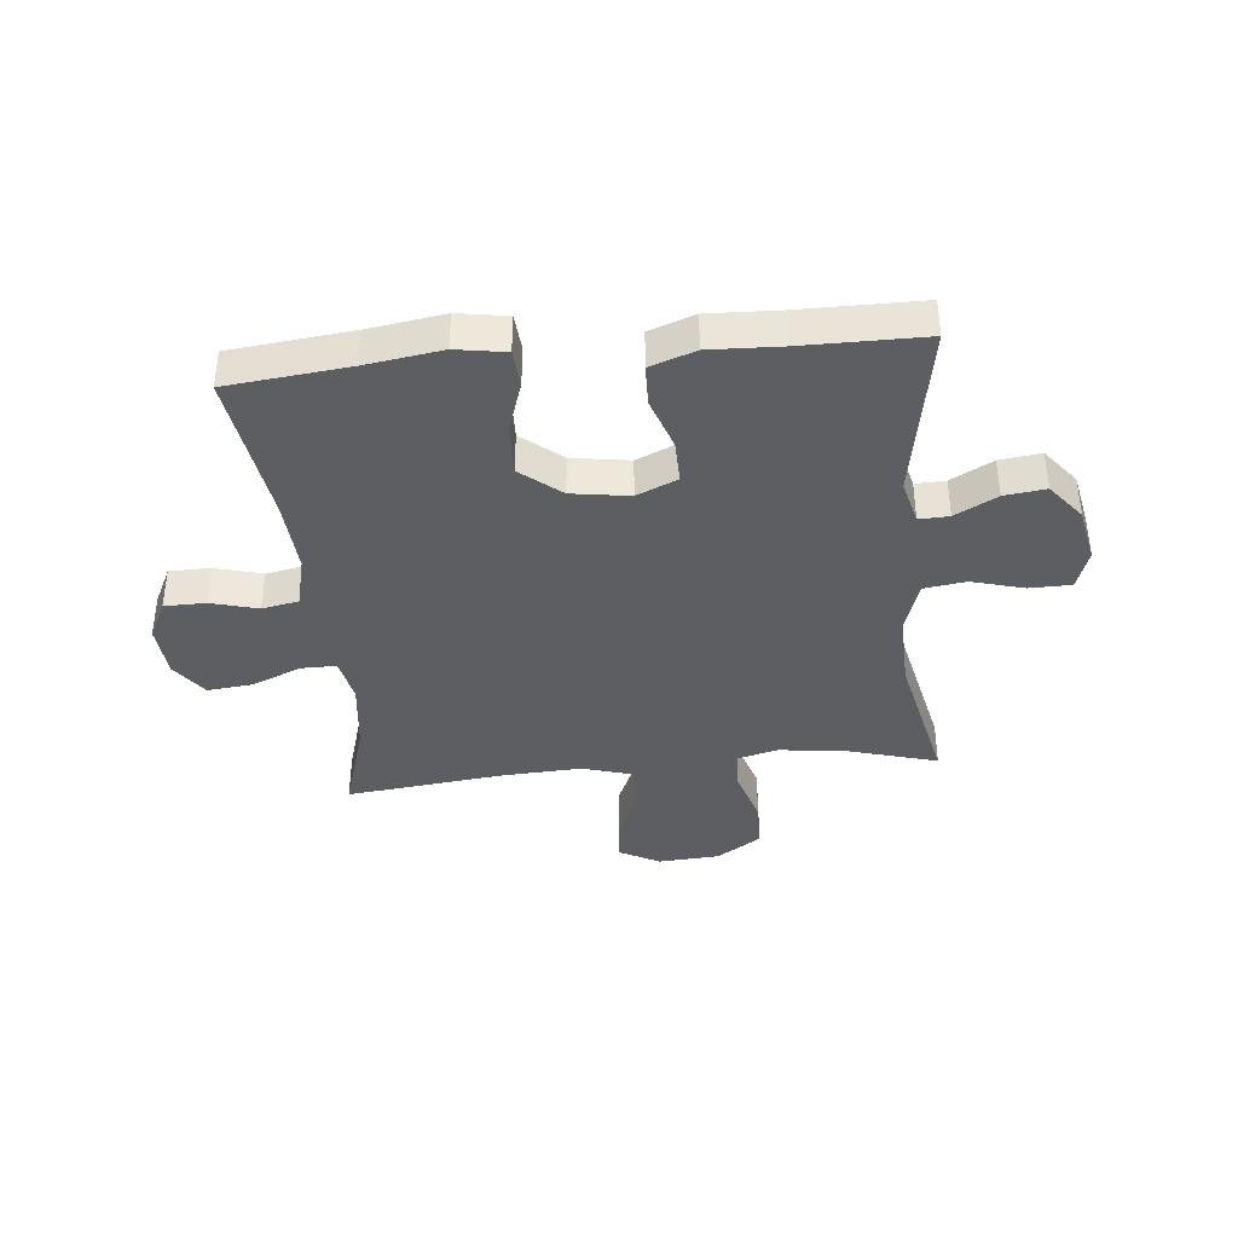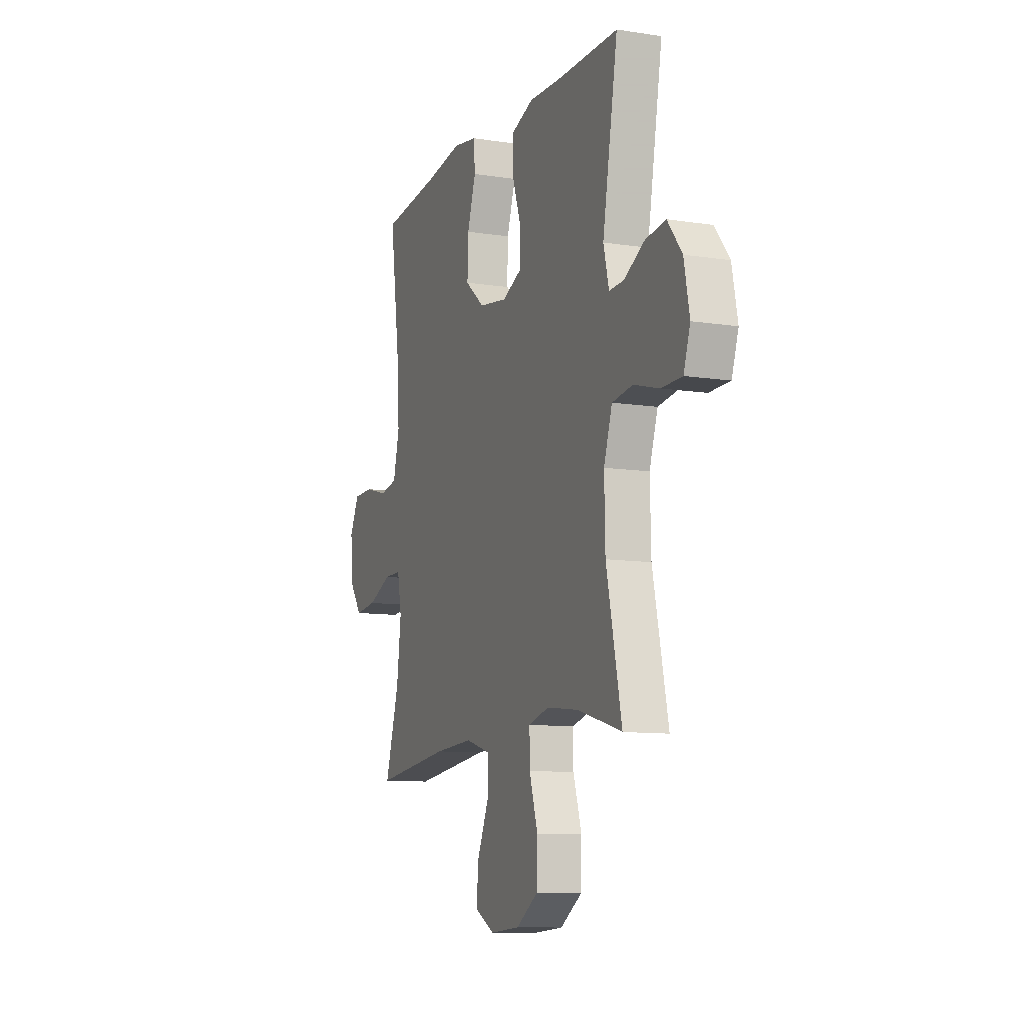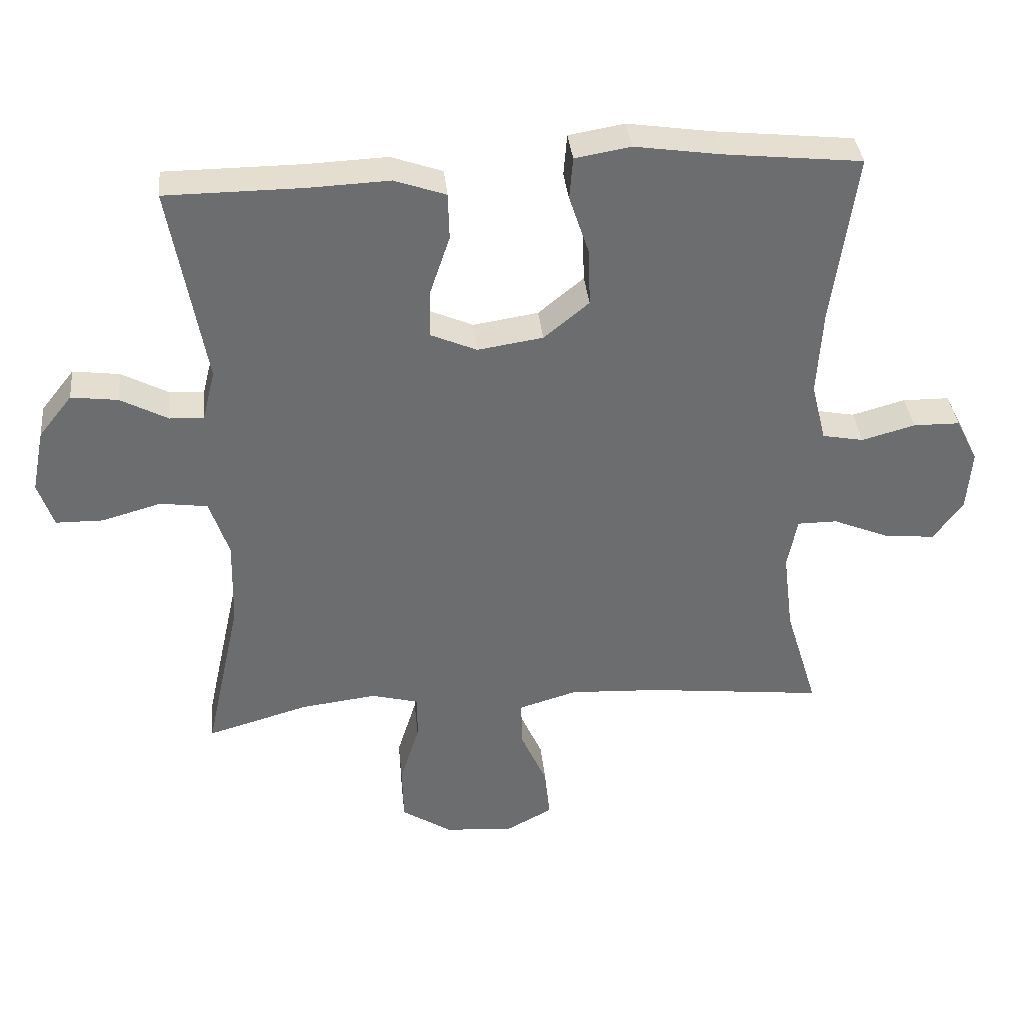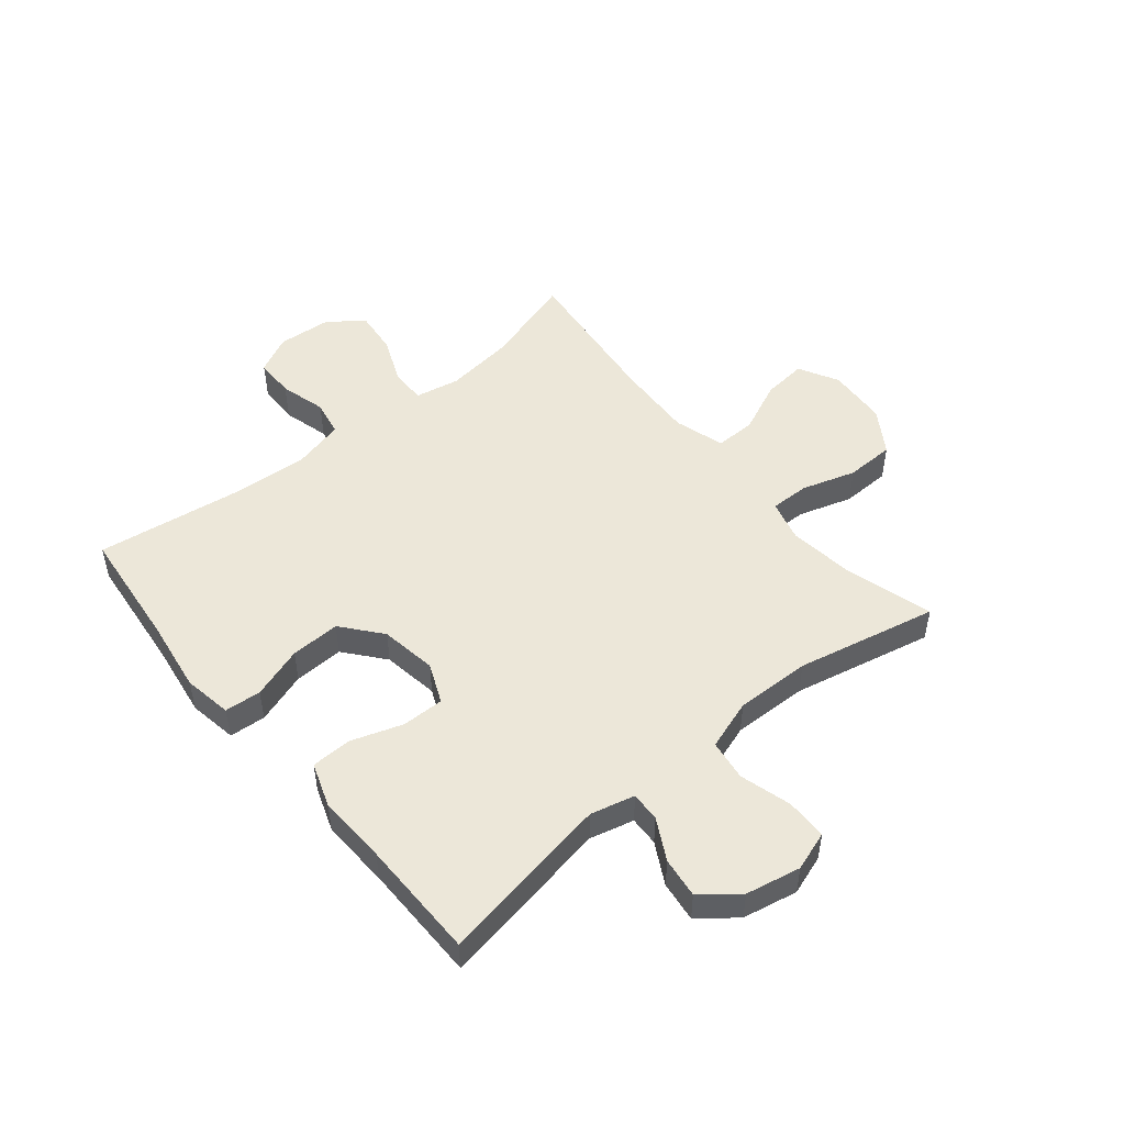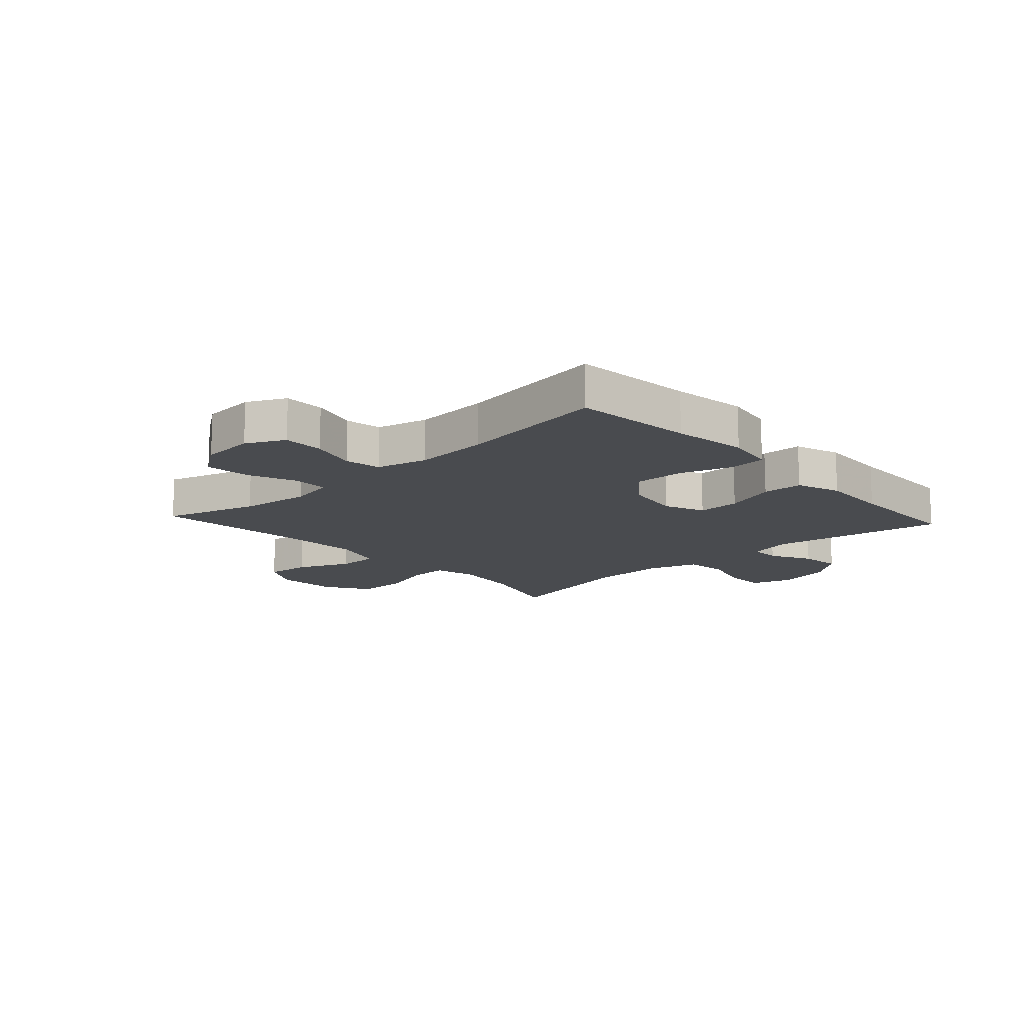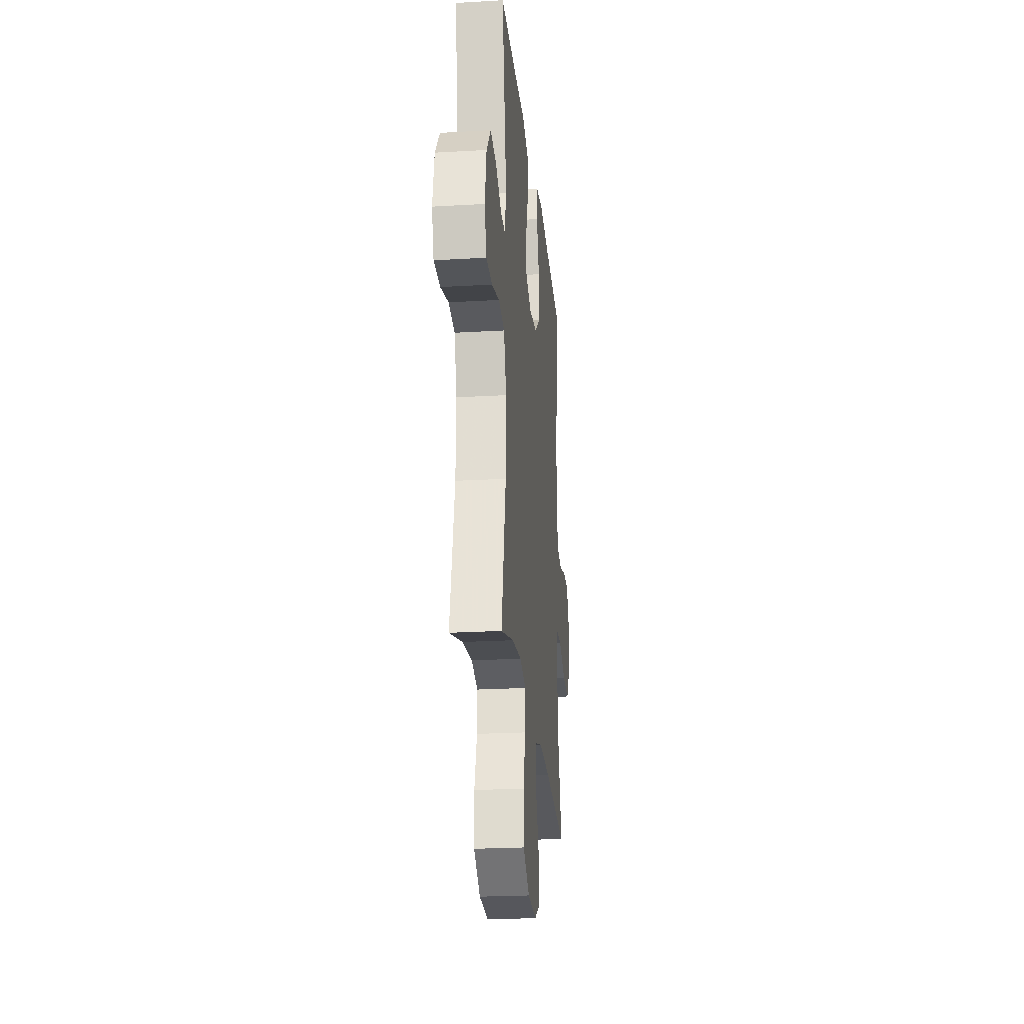
<metadata>
{"format":"obj","ext":"obj","renderer":"f3d","projection":"perspective","resolution":1024,"background":"white","views":[{"elev":-38.5,"azim":5.7,"up":"+Y"},{"elev":-10.4,"azim":68.6,"up":"+Z"},{"elev":36.5,"azim":174.2,"up":"+Z"},{"elev":50.0,"azim":50.5,"up":"+Y"},{"elev":-14.2,"azim":-47.5,"up":"+Y"},{"elev":-23.6,"azim":95.6,"up":"+Z"}]}
</metadata>
<code>
v -0.5 0.07 -0.5
v -0.451 0.07 -0.34
v -0.436 0.07 -0.219
v -0.451 0.07 -0.142
v -0.511 0.07 -0.142
v -0.595 0.07 -0.177
v -0.672 0.07 -0.185
v -0.716 0.07 -0.124
v -0.723 0.07 -0.032
v -0.69 0.07 0.034
v -0.62 0.07 0.035
v -0.54 0.07 0.013
v -0.478 0.07 0.025
v -0.456 0.07 0.113
v -0.464 0.07 0.242
v -0.5 0.07 0.5
v -0.293 0.07 0.522
v -0.165 0.07 0.541
v -0.081 0.07 0.527
v -0.076 0.07 0.464
v -0.106 0.07 0.374
v -0.109 0.07 0.288
v -0.041 0.07 0.232
v 0.057 0.07 0.217
v 0.126 0.07 0.247
v 0.125 0.07 0.32
v 0.095 0.07 0.409
v 0.097 0.07 0.479
v 0.174 0.07 0.506
v 0.294 0.07 0.501
v 0.5 0.07 0.5
v 0.447 0.07 0.2
v 0.466 0.07 0.124
v 0.517 0.07 0.126
v 0.588 0.07 0.164
v 0.658 0.07 0.173
v 0.708 0.07 0.11
v 0.727 0.07 0.015
v 0.704 0.07 -0.053
v 0.633 0.07 -0.054
v 0.544 0.07 -0.029
v 0.473 0.07 -0.039
v 0.444 0.07 -0.126
v 0.447 0.07 -0.256
v 0.5 0.07 -0.5
v 0.347 0.07 -0.456
v 0.234 0.07 -0.442
v 0.162 0.07 -0.461
v 0.163 0.07 -0.529
v 0.192 0.07 -0.622
v 0.19 0.07 -0.707
v 0.114 0.07 -0.756
v 0.01 0.07 -0.763
v -0.059 0.07 -0.726
v -0.051 0.07 -0.649
v -0.011 0.07 -0.559
v -0.01 0.07 -0.489
v -0.097 0.07 -0.463
v -0.233 0.07 -0.47
v -0.5 0 -0.5
v -0.451 0 -0.34
v -0.436 0 -0.219
v -0.451 0 -0.142
v -0.511 0 -0.142
v -0.595 0 -0.177
v -0.672 0 -0.185
v -0.716 0 -0.124
v -0.723 0 -0.032
v -0.69 0 0.034
v -0.62 0 0.035
v -0.54 0 0.013
v -0.478 0 0.025
v -0.456 0 0.113
v -0.464 0 0.242
v -0.5 0 0.5
v -0.293 0 0.522
v -0.165 0 0.541
v -0.081 0 0.527
v -0.076 0 0.464
v -0.106 0 0.374
v -0.109 0 0.288
v -0.041 0 0.232
v 0.057 0 0.217
v 0.126 0 0.247
v 0.125 0 0.32
v 0.095 0 0.409
v 0.097 0 0.479
v 0.174 0 0.506
v 0.294 0 0.501
v 0.5 0 0.5
v 0.447 0 0.2
v 0.466 0 0.124
v 0.517 0 0.126
v 0.588 0 0.164
v 0.658 0 0.173
v 0.708 0 0.11
v 0.727 0 0.015
v 0.704 0 -0.053
v 0.633 0 -0.054
v 0.544 0 -0.029
v 0.473 0 -0.039
v 0.444 0 -0.126
v 0.447 0 -0.256
v 0.5 0 -0.5
v 0.347 0 -0.456
v 0.234 0 -0.442
v 0.162 0 -0.461
v 0.163 0 -0.529
v 0.192 0 -0.622
v 0.19 0 -0.707
v 0.114 0 -0.756
v 0.01 0 -0.763
v -0.059 0 -0.726
v -0.051 0 -0.649
v -0.011 0 -0.559
v -0.01 0 -0.489
v -0.097 0 -0.463
v -0.233 0 -0.47
f 53 54 55 56
f 53 56 57
f 52 53 57
f 49 50 51 52
f 48 49 52 57
f 47 48 57 58
f 44 45 46
f 43 44 46 47
f 42 43 47 58
f 38 39 40 41
f 38 41 42
f 37 38 42
f 34 35 36 37
f 33 34 37 42
f 32 33 42 58
f 30 31 32 58
f 26 27 28 29
f 25 26 29 30
f 18 19 20 21
f 17 18 21 22
f 15 16 17 22
f 14 15 22 23
f 9 10 11 12
f 9 12 13
f 8 9 13
f 5 6 7 8
f 4 5 8 13
f 3 4 13 14
f 59 1 2
f 59 2 3
f 25 30 58 59
f 24 25 59 3
f 3 14 23 24
f 115 114 113 112
f 116 115 112
f 116 112 111
f 111 110 109 108
f 116 111 108 107
f 117 116 107 106
f 105 104 103
f 106 105 103 102
f 117 106 102 101
f 100 99 98 97
f 101 100 97
f 101 97 96
f 96 95 94 93
f 101 96 93 92
f 117 101 92 91
f 117 91 90 89
f 88 87 86 85
f 89 88 85 84
f 80 79 78 77
f 81 80 77 76
f 81 76 75 74
f 82 81 74 73
f 71 70 69 68
f 72 71 68
f 72 68 67
f 67 66 65 64
f 72 67 64 63
f 73 72 63 62
f 61 60 118
f 62 61 118
f 118 117 89 84
f 62 118 84 83
f 83 82 73 62
f 1 60 61 2
f 2 61 62 3
f 3 62 63 4
f 4 63 64 5
f 5 64 65 6
f 6 65 66 7
f 7 66 67 8
f 8 67 68 9
f 9 68 69 10
f 10 69 70 11
f 11 70 71 12
f 12 71 72 13
f 13 72 73 14
f 14 73 74 15
f 15 74 75 16
f 16 75 76 17
f 17 76 77 18
f 18 77 78 19
f 19 78 79 20
f 20 79 80 21
f 21 80 81 22
f 22 81 82 23
f 23 82 83 24
f 24 83 84 25
f 25 84 85 26
f 26 85 86 27
f 27 86 87 28
f 28 87 88 29
f 29 88 89 30
f 30 89 90 31
f 31 90 91 32
f 32 91 92 33
f 33 92 93 34
f 34 93 94 35
f 35 94 95 36
f 36 95 96 37
f 37 96 97 38
f 38 97 98 39
f 39 98 99 40
f 40 99 100 41
f 41 100 101 42
f 42 101 102 43
f 43 102 103 44
f 44 103 104 45
f 45 104 105 46
f 46 105 106 47
f 47 106 107 48
f 48 107 108 49
f 49 108 109 50
f 50 109 110 51
f 51 110 111 52
f 52 111 112 53
f 53 112 113 54
f 54 113 114 55
f 55 114 115 56
f 56 115 116 57
f 57 116 117 58
f 58 117 118 59
f 59 118 60 1

</code>
